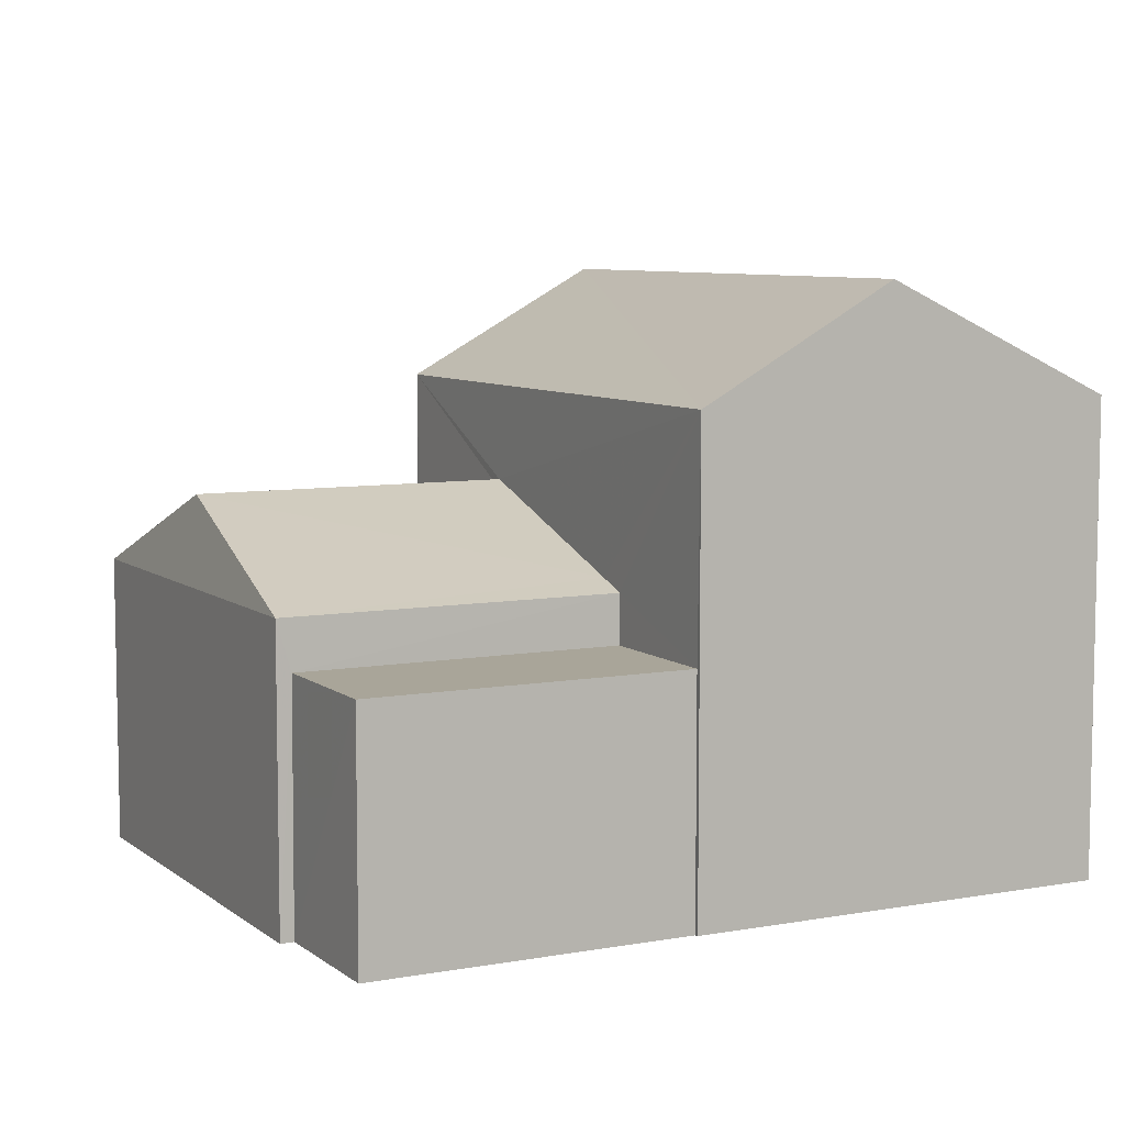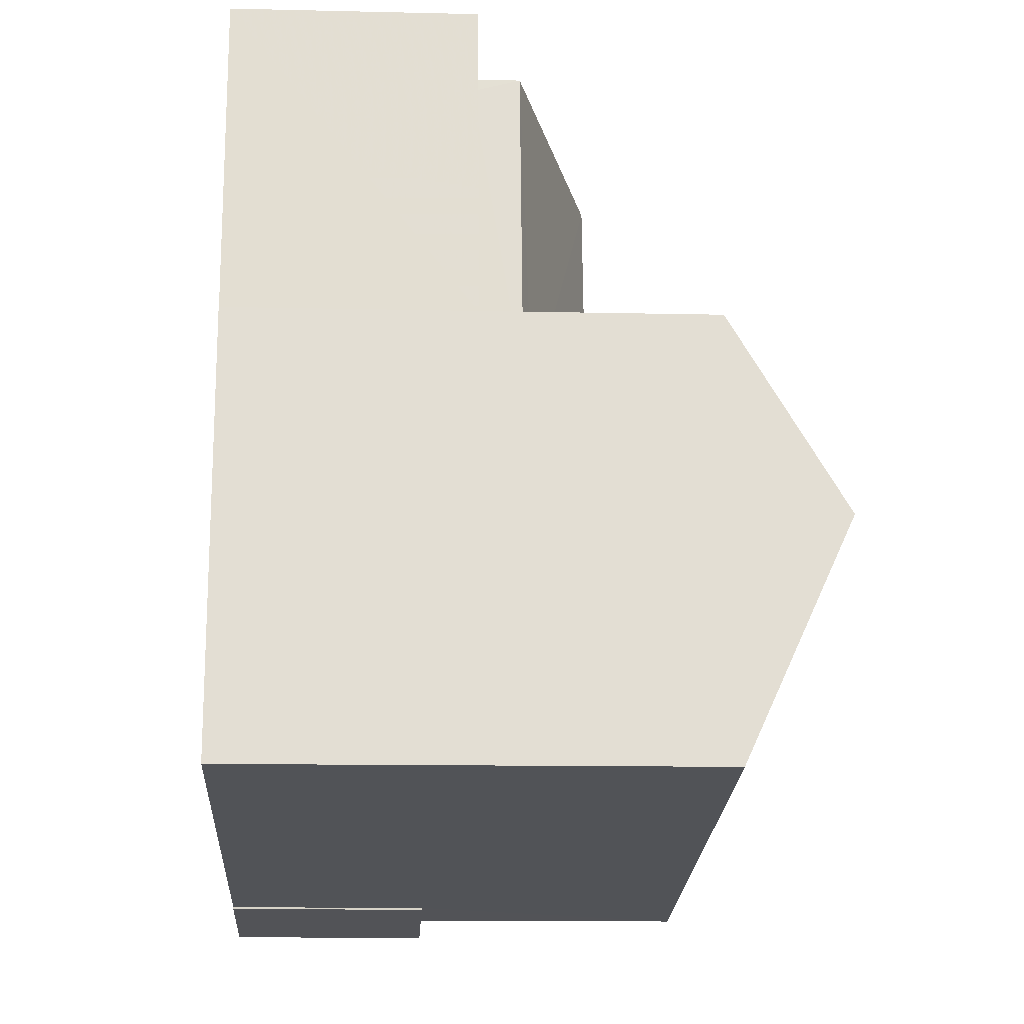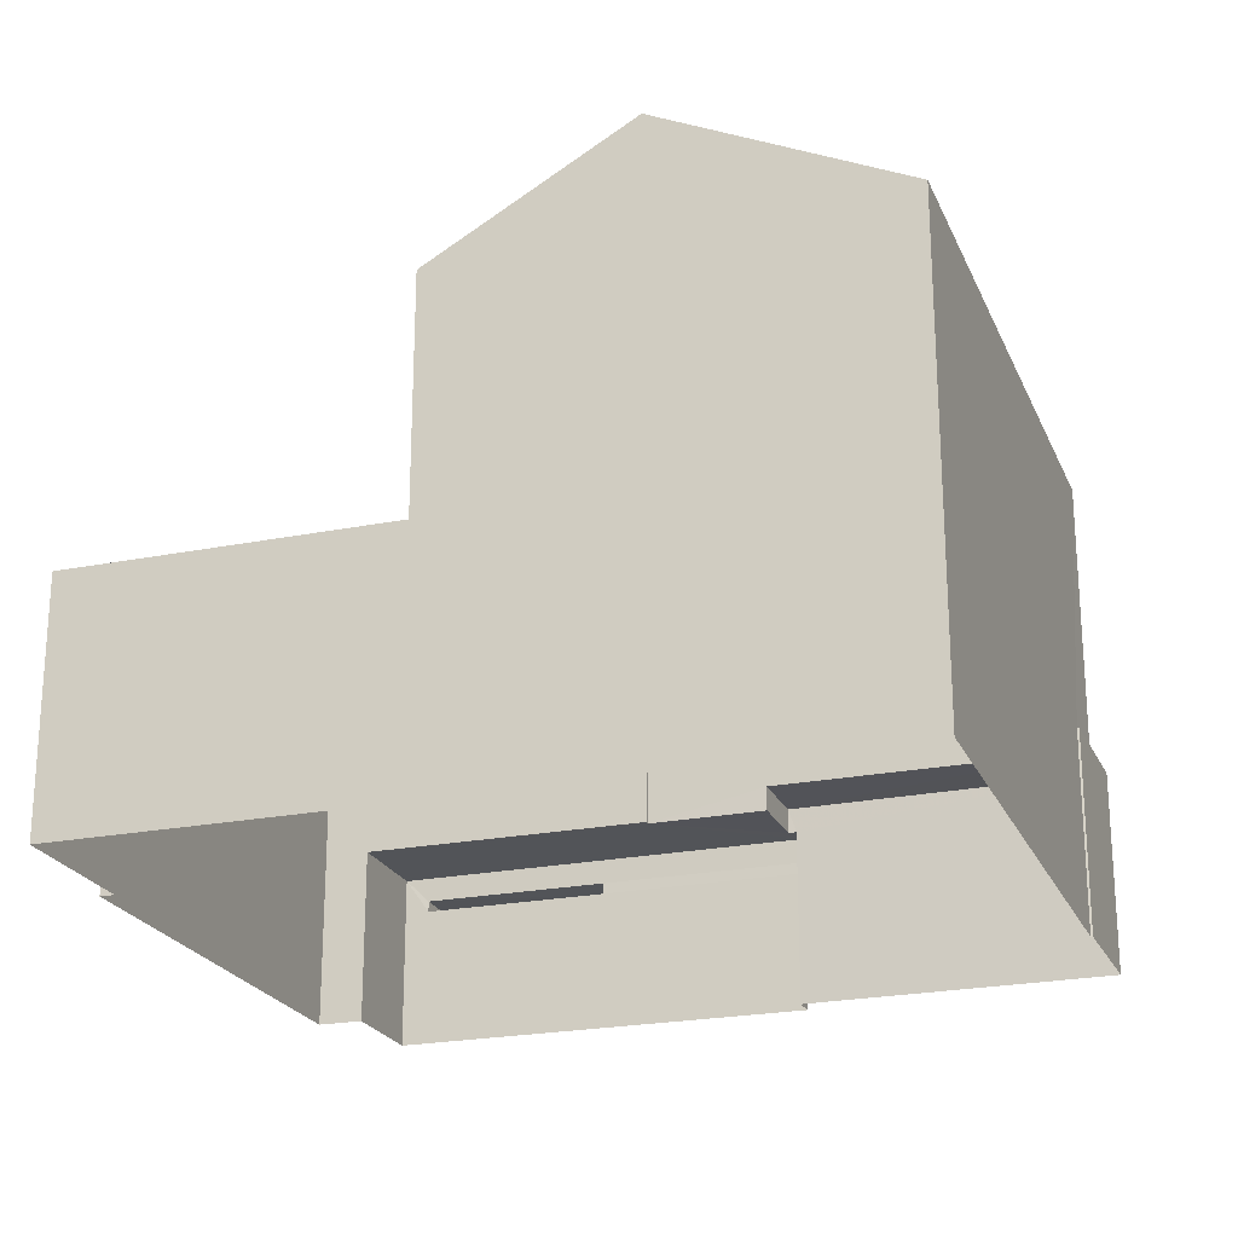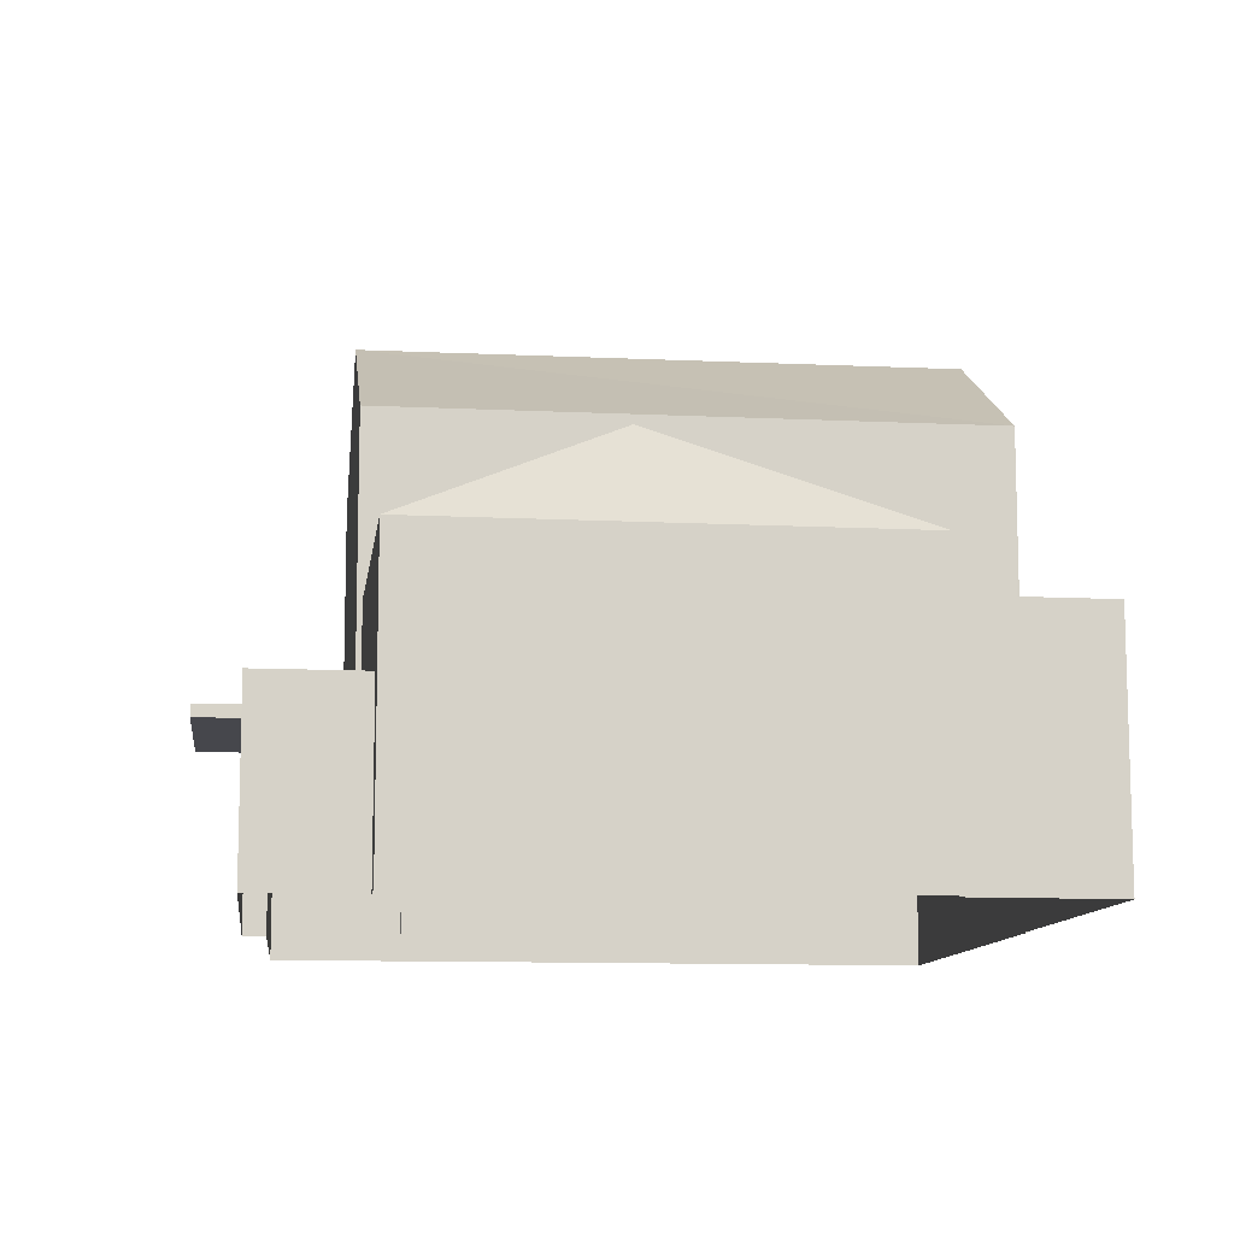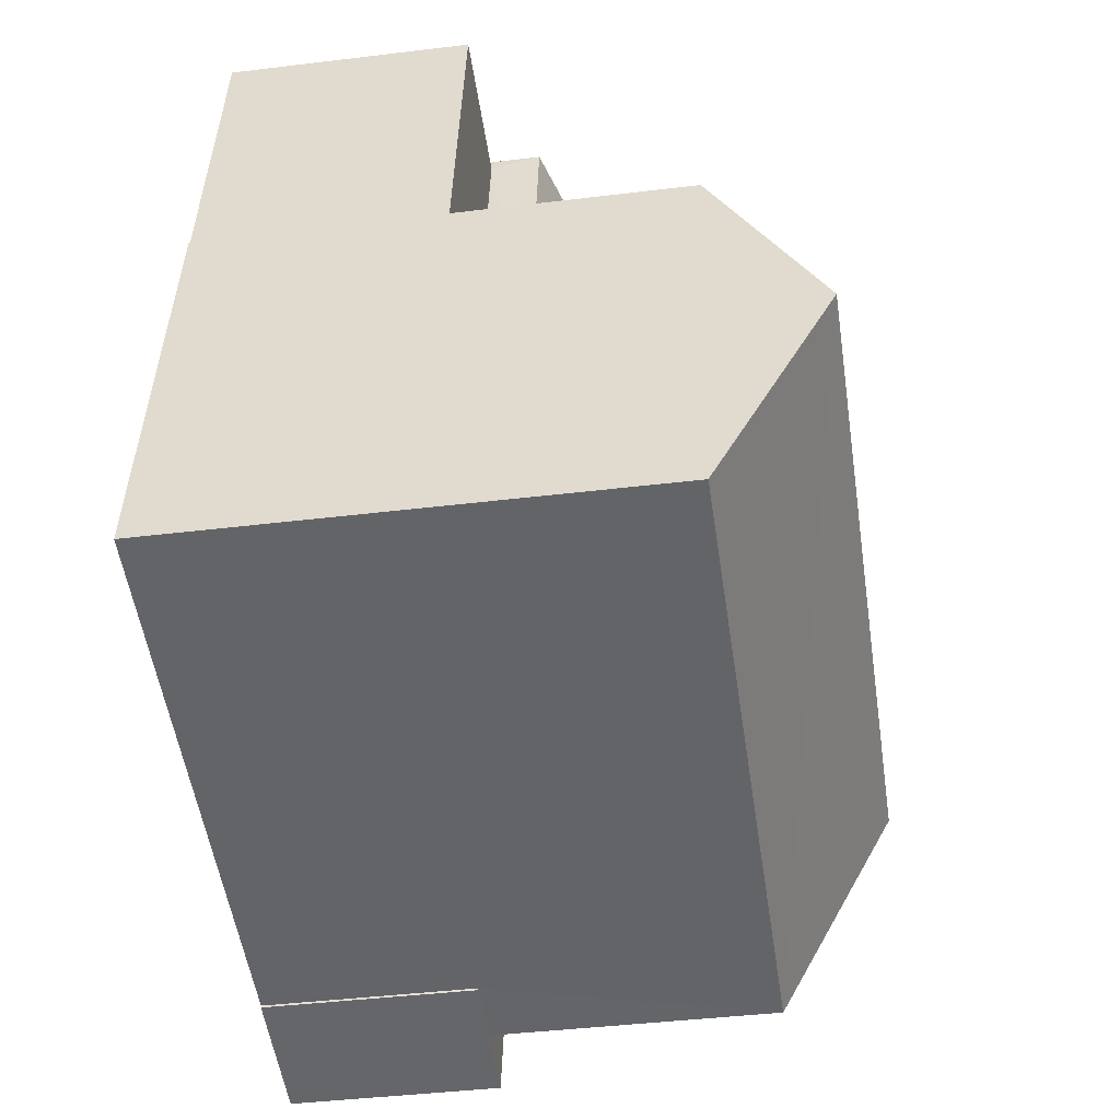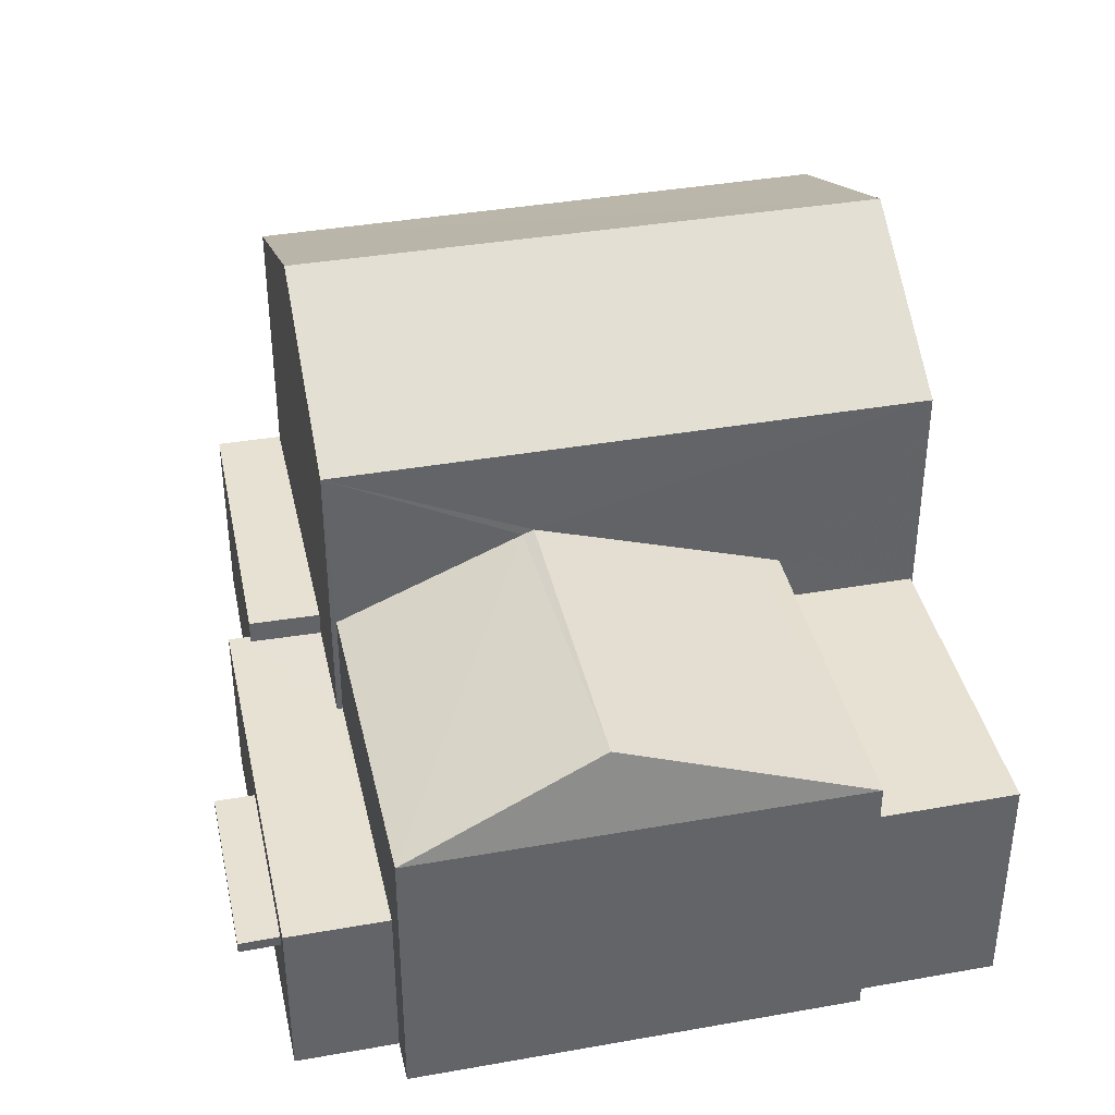
<metadata>
{"format":"obj","ext":"obj","renderer":"f3d","projection":"perspective","resolution":1024,"background":"white","views":[{"elev":7.4,"azim":-127.7,"up":"+Z"},{"elev":-11.4,"azim":-93.1,"up":"+Y"},{"elev":-22.7,"azim":-81.5,"up":"+Z"},{"elev":-10.9,"azim":162.5,"up":"+Z"},{"elev":-41.0,"azim":-81.5,"up":"+Y"},{"elev":39.4,"azim":157.2,"up":"+Z"}]}
</metadata>
<code>
v -8.808e+04 -9.898e+04 9.77
v -8.808e+04 -9.897e+04 9.77
v -8.808e+04 -9.897e+04 9.77
v -8.808e+04 -9.898e+04 9.77
v -8.808e+04 -9.898e+04 9.769
v -8.808e+04 -9.897e+04 9.77
v -8.807e+04 -9.898e+04 9.771
v -8.808e+04 -9.899e+04 9.77
v -8.807e+04 -9.899e+04 9.77
v -8.808e+04 -9.899e+04 9.77
v -8.807e+04 -9.898e+04 9.77
v -8.807e+04 -9.898e+04 9.771
v -8.807e+04 -9.898e+04 9.77
v -8.807e+04 -9.898e+04 9.771
v -8.807e+04 -9.898e+04 11.66
v -8.807e+04 -9.898e+04 11.66
v -8.807e+04 -9.898e+04 11.66
v -8.807e+04 -9.898e+04 11.66
v -8.807e+04 -9.898e+04 12.48
v -8.807e+04 -9.899e+04 12.48
v -8.807e+04 -9.899e+04 12.48
v -8.808e+04 -9.899e+04 12.48
v -8.807e+04 -9.898e+04 12.48
v -8.808e+04 -9.899e+04 12.48
v -8.807e+04 -9.898e+04 12.15
v -8.807e+04 -9.898e+04 12.15
v -8.807e+04 -9.898e+04 12.15
v -8.807e+04 -9.898e+04 12.15
v -8.807e+04 -9.898e+04 12.15
v -8.807e+04 -9.898e+04 12.15
v -8.807e+04 -9.898e+04 12.15
v -8.807e+04 -9.898e+04 12.15
v -8.807e+04 -9.898e+04 11.81
v -8.807e+04 -9.898e+04 11.81
v -8.807e+04 -9.898e+04 11.81
v -8.807e+04 -9.898e+04 11.81
v -8.807e+04 -9.898e+04 13.72
v -8.807e+04 -9.898e+04 13.72
v -8.808e+04 -9.898e+04 14.79
v -8.808e+04 -9.898e+04 14.86
v -8.808e+04 -9.898e+04 14.86
v -8.808e+04 -9.898e+04 13.86
v -8.808e+04 -9.897e+04 13.72
v -8.808e+04 -9.898e+04 13.72
v -8.808e+04 -9.897e+04 13.05
v -8.808e+04 -9.897e+04 13.05
v -8.808e+04 -9.898e+04 13.05
v -8.808e+04 -9.898e+04 13.05
v -8.807e+04 -9.899e+04 16.15
v -8.808e+04 -9.898e+04 17.66
v -8.808e+04 -9.898e+04 16.15
v -8.807e+04 -9.898e+04 17.66
v -8.808e+04 -9.898e+04 16.15
v -8.807e+04 -9.898e+04 16.15
v -8.807e+04 -9.898e+04 11.66
v -8.807e+04 -9.898e+04 11.81
f 1 2 3
f 4 1 5
f 6 7 3
f 8 9 10
f 11 12 13
f 14 12 11
f 7 14 3
f 8 5 1
f 11 9 8
f 3 14 1
f 14 11 1
f 11 8 1
f 15 16 17
f 18 15 17
f 19 20 21
f 21 20 22
f 19 23 20
f 22 20 24
f 25 26 27
f 27 26 28
f 25 29 26
f 28 30 31
f 30 26 32
f 28 26 30
f 33 34 35
f 33 36 34
f 37 38 39
f 39 38 40
f 41 39 40
f 42 41 40
f 42 40 43
f 44 42 43
f 40 38 43
f 45 46 47
f 48 45 47
f 49 50 51
f 52 50 49
f 50 52 53
f 53 52 54
f 30 19 31
f 11 31 9
f 9 31 21
f 31 19 21
f 21 10 9
f 21 22 10
f 24 10 22
f 24 8 10
f 30 23 19
f 30 32 23
f 55 11 13
f 28 31 56
f 56 31 55
f 55 31 11
f 25 12 14
f 25 27 12
f 28 56 36
f 27 28 36
f 27 15 12
f 18 55 13
f 18 13 12
f 27 36 33
f 15 18 12
f 27 33 15
f 36 56 55
f 18 36 55
f 16 34 17
f 16 35 34
f 18 17 34
f 36 18 34
f 15 35 16
f 15 33 35
f 37 25 38
f 38 25 7
f 37 29 25
f 7 25 14
f 48 44 45
f 3 45 6
f 6 45 43
f 45 44 43
f 43 38 7
f 6 43 7
f 47 46 2
f 1 47 2
f 3 2 46
f 45 3 46
f 20 49 24
f 8 24 5
f 5 24 51
f 24 49 51
f 52 49 54
f 50 53 51
f 51 4 5
f 51 53 4
f 1 4 47
f 29 37 26
f 37 54 26
f 4 53 47
f 53 54 41
f 48 47 44
f 37 39 54
f 44 53 42
f 42 53 41
f 54 39 41
f 47 53 44
f 32 26 23
f 26 54 23
f 23 49 20
f 23 54 49

</code>
